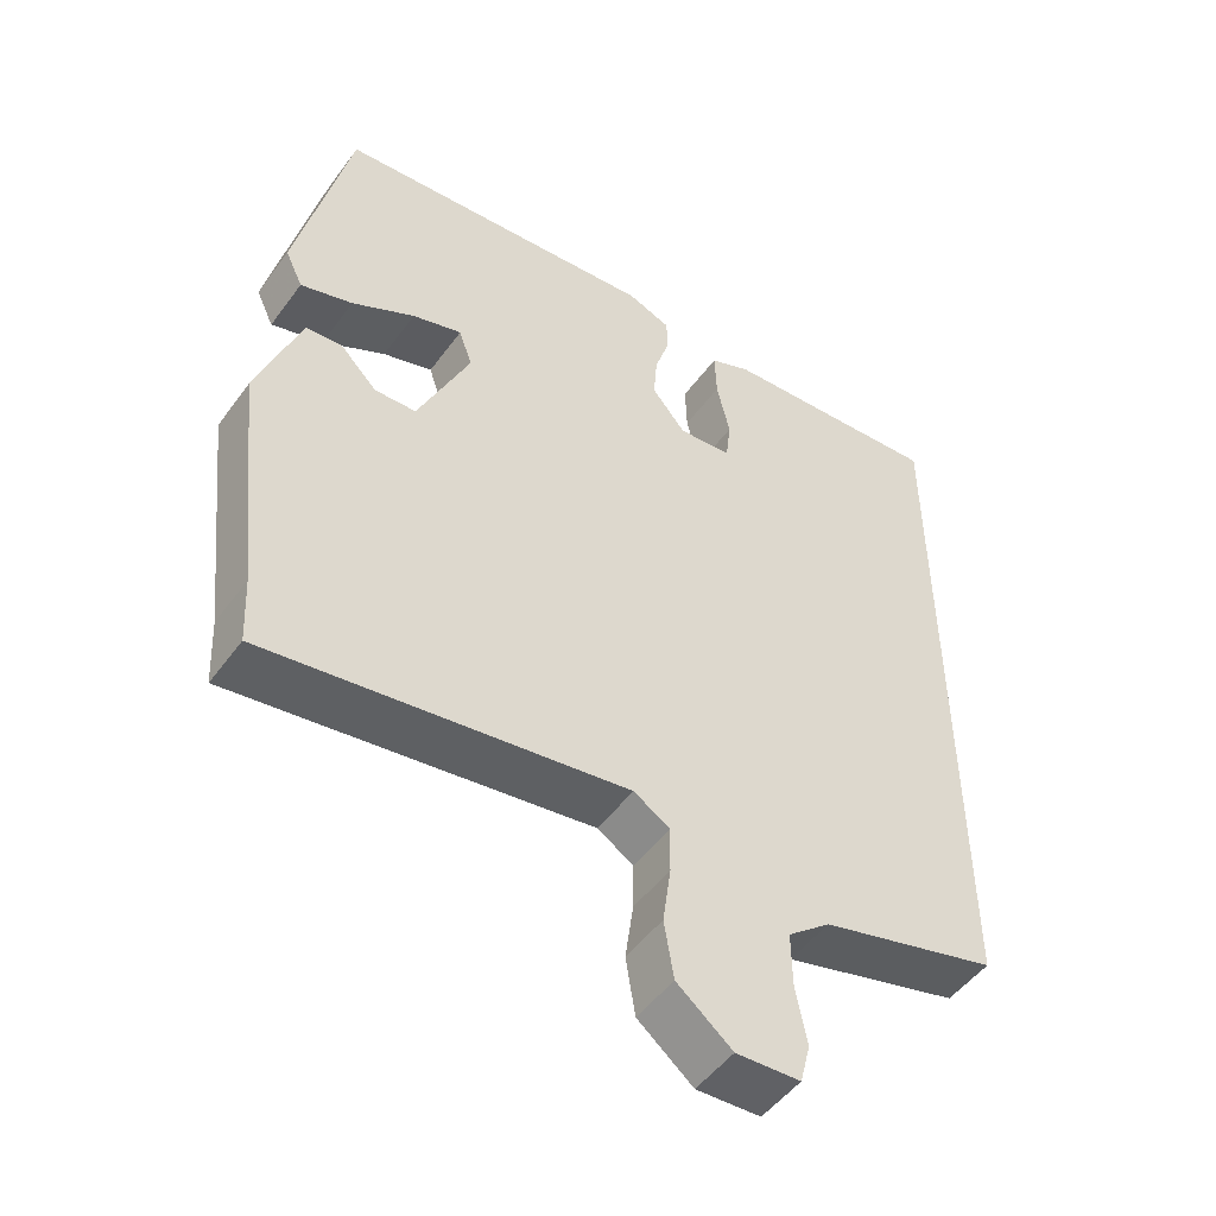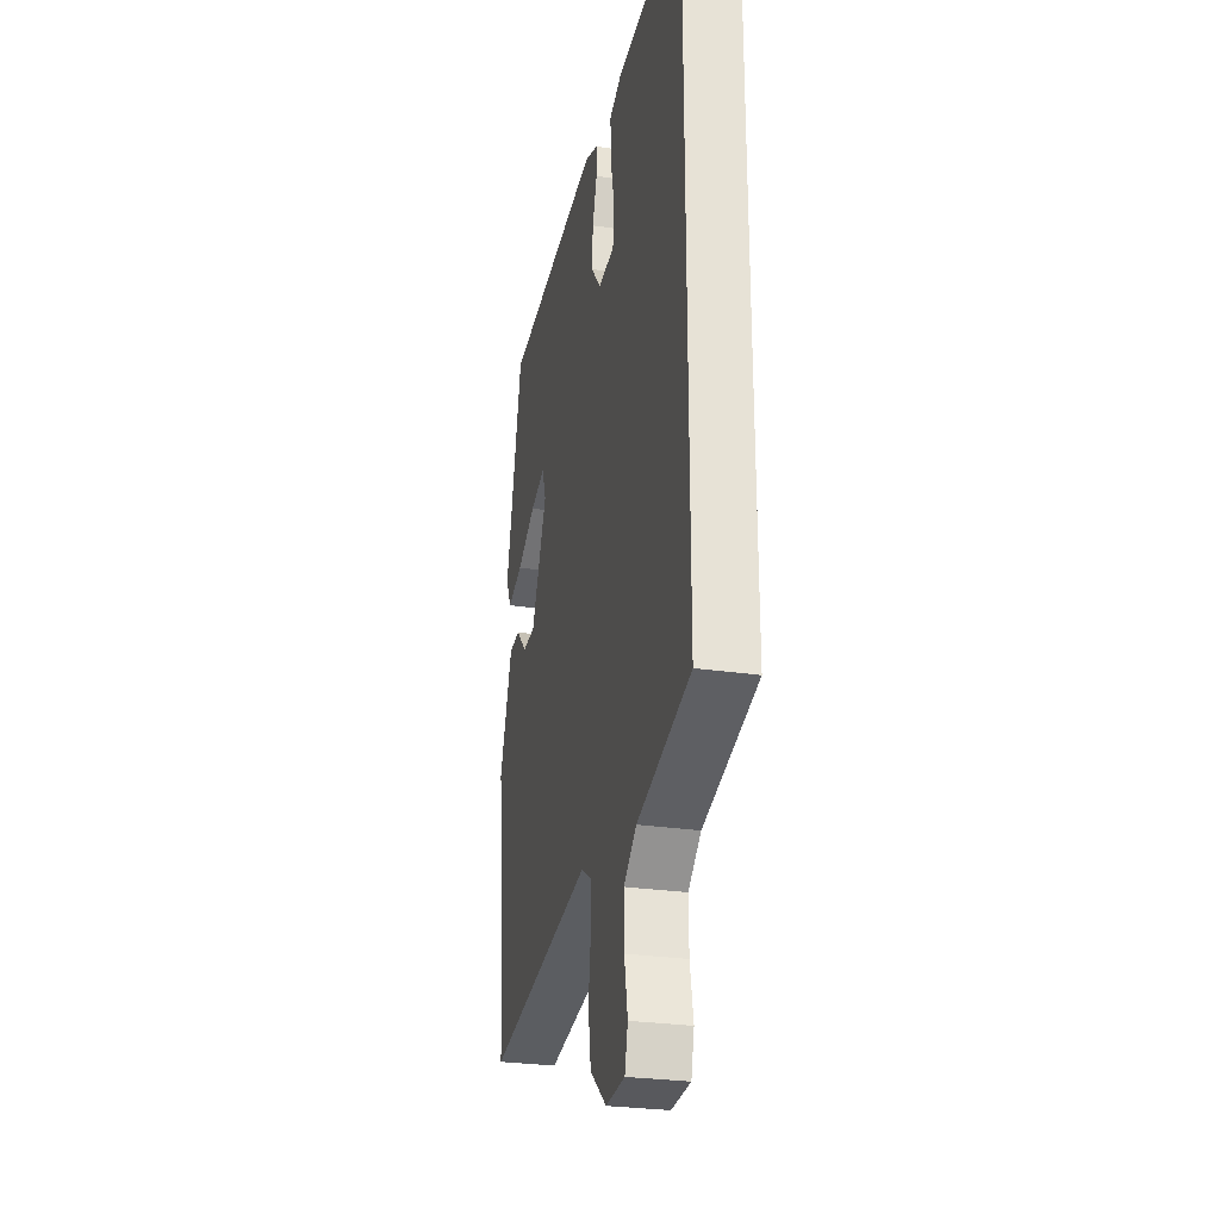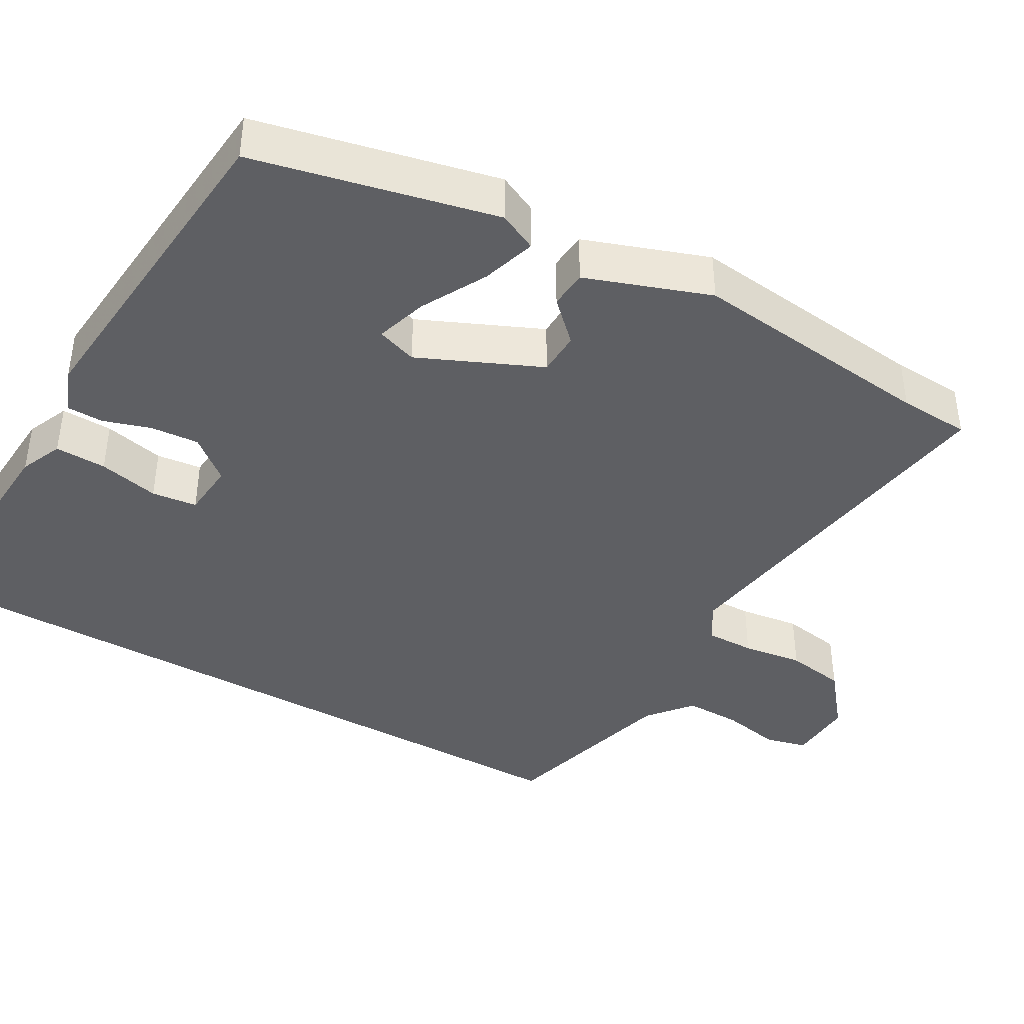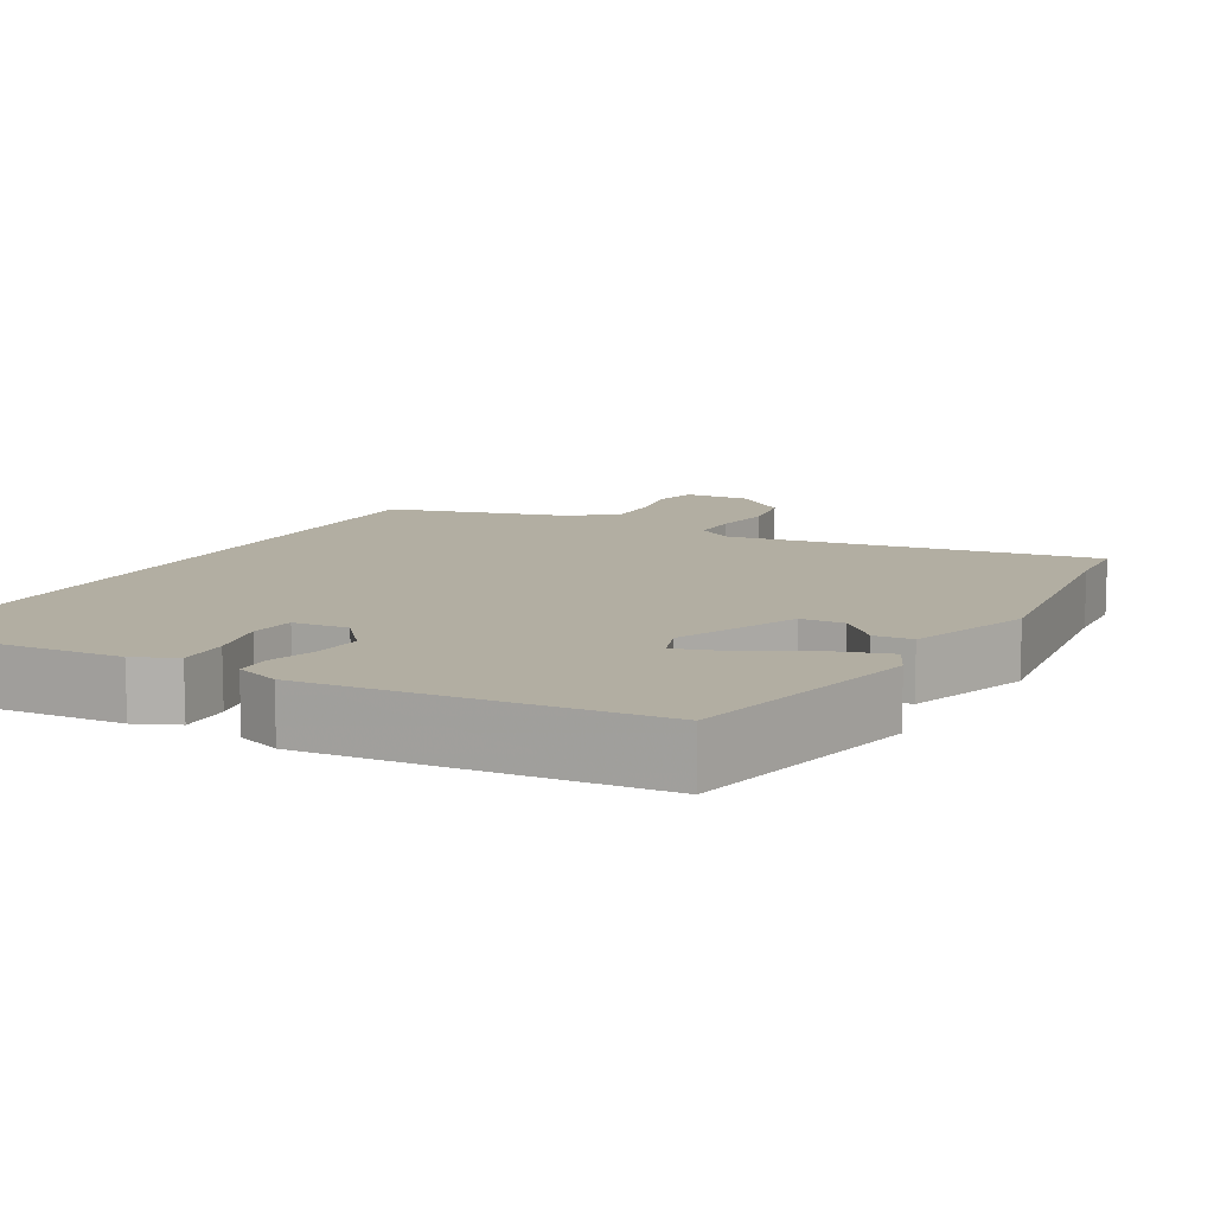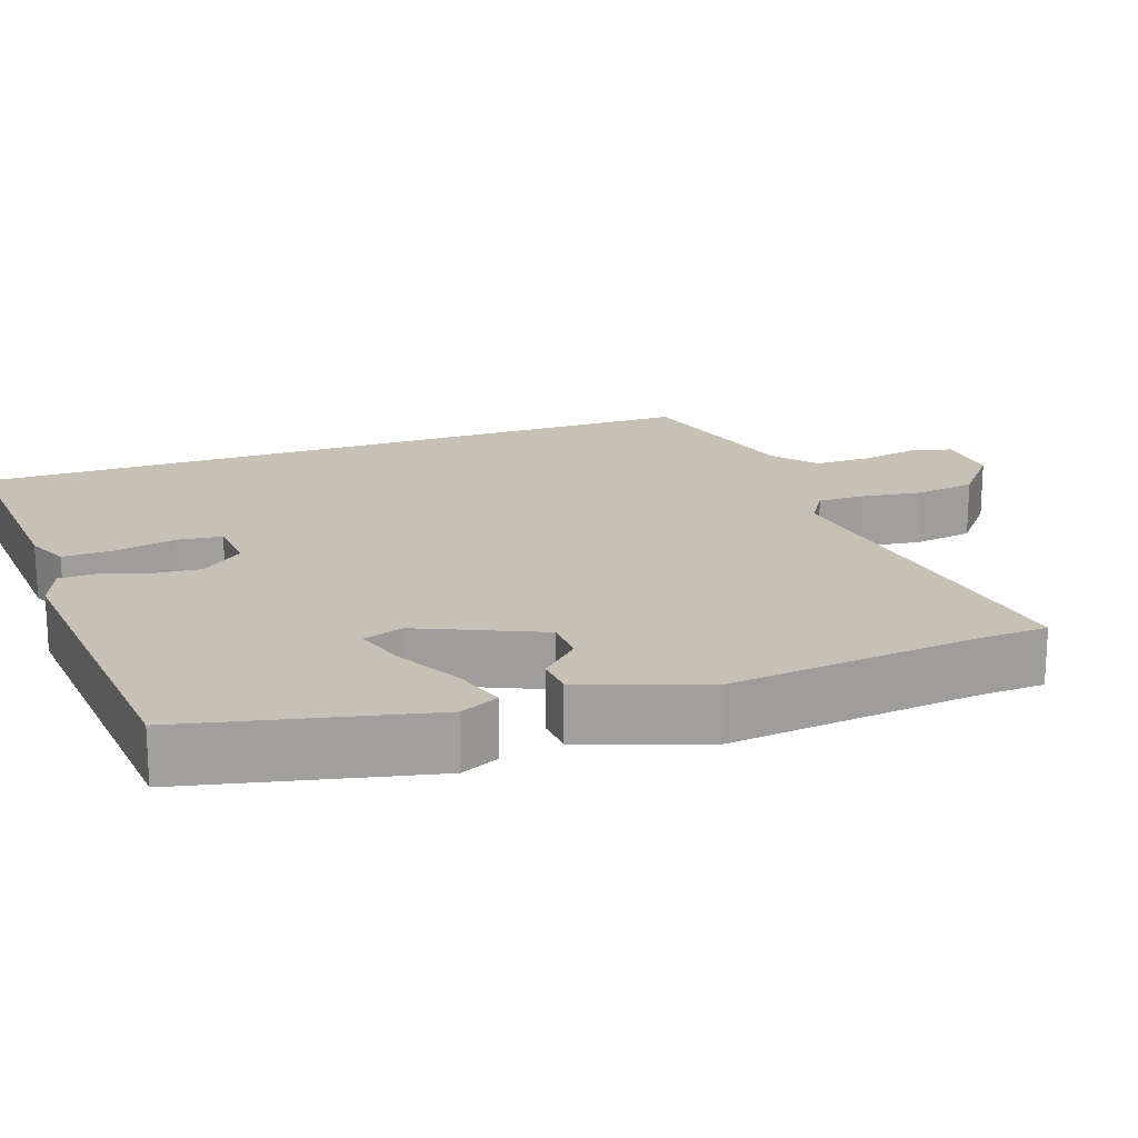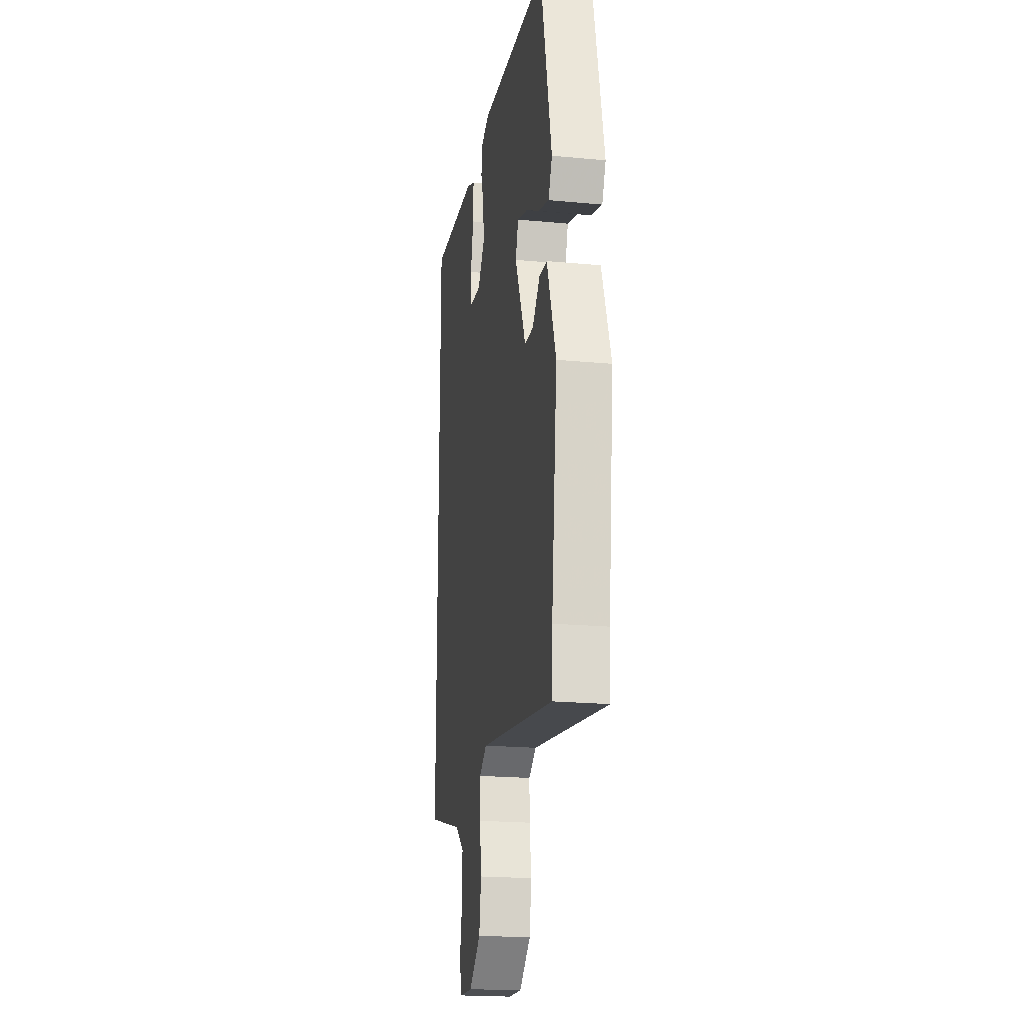
<metadata>
{"format":"obj","ext":"obj","renderer":"f3d","projection":"perspective","resolution":1024,"background":"white","views":[{"elev":-50.2,"azim":145.1,"up":"+Z"},{"elev":-27.7,"azim":-102.8,"up":"+Z"},{"elev":-40.9,"azim":60.1,"up":"+Y"},{"elev":10.7,"azim":28.5,"up":"+Y"},{"elev":18.7,"azim":70.6,"up":"+Y"},{"elev":-20.4,"azim":80.2,"up":"+Z"}]}
</metadata>
<code>
v 0.449 0.07 0.501
v 0.521 0.07 0.183
v 0.497 0.07 0.132
v 0.426 0.07 0.154
v 0.34 0.07 0.2
v 0.272 0.07 0.221
v 0.254 0.07 0.168
v 0.325 0.07 0.008
v 0.382 0.07 0.006
v 0.432 0.07 0.057
v 0.482 0.07 0.053
v 0.54 0.07 -0.11
v 0.503 0.07 -0.436
v 0.498 0.07 -0.53
v 0.01 0.07 -0.459
v -0.039 0.07 -0.49
v -0.038 0.07 -0.554
v -0.027 0.07 -0.634
v -0.04 0.07 -0.713
v -0.115 0.07 -0.774
v -0.202 0.07 -0.77
v -0.216 0.07 -0.715
v -0.201 0.07 -0.637
v -0.2 0.07 -0.562
v -0.258 0.07 -0.515
v -0.5 0.07 -0.45
v -0.5 0.07 0.543
v -0.193 0.07 0.523
v -0.137 0.07 0.499
v -0.139 0.07 0.431
v -0.157 0.07 0.351
v -0.15 0.07 0.291
v -0.077 0.07 0.285
v -0.031 0.07 0.341
v -0.036 0.07 0.405
v -0.056 0.07 0.468
v -0.055 0.07 0.516
v 0.004 0.07 0.539
v 0.449 0 0.501
v 0.521 0 0.183
v 0.497 0 0.132
v 0.426 0 0.154
v 0.34 0 0.2
v 0.272 0 0.221
v 0.254 0 0.168
v 0.325 0 0.008
v 0.382 0 0.006
v 0.432 0 0.057
v 0.482 0 0.053
v 0.54 0 -0.11
v 0.503 0 -0.436
v 0.498 0 -0.53
v 0.01 0 -0.459
v -0.039 0 -0.49
v -0.038 0 -0.554
v -0.027 0 -0.634
v -0.04 0 -0.713
v -0.115 0 -0.774
v -0.202 0 -0.77
v -0.216 0 -0.715
v -0.201 0 -0.637
v -0.2 0 -0.562
v -0.258 0 -0.515
v -0.5 0 -0.45
v -0.5 0 0.543
v -0.193 0 0.523
v -0.137 0 0.499
v -0.139 0 0.431
v -0.157 0 0.351
v -0.15 0 0.291
v -0.077 0 0.285
v -0.031 0 0.341
v -0.036 0 0.405
v -0.056 0 0.468
v -0.055 0 0.516
v 0.004 0 0.539
f 3 4 5
f 2 3 5
f 1 2 5
f 38 1 5
f 37 38 5
f 36 37 5
f 35 36 5
f 34 35 5 6
f 33 34 6 7
f 32 33 7 8
f 29 30 31
f 28 29 31
f 27 28 31
f 26 27 31
f 25 26 31 32
f 24 25 32 8
f 21 22 23
f 20 21 23
f 19 20 23
f 18 19 23
f 17 18 23
f 16 17 23 24
f 24 8 9
f 16 24 9
f 15 16 9
f 9 10 11
f 15 9 11
f 14 15 11
f 13 14 11
f 11 12 13
f 43 42 41
f 43 41 40
f 43 40 39
f 43 39 76
f 43 76 75
f 43 75 74
f 43 74 73
f 44 43 73 72
f 45 44 72 71
f 46 45 71 70
f 69 68 67
f 69 67 66
f 69 66 65
f 69 65 64
f 70 69 64 63
f 46 70 63 62
f 61 60 59
f 61 59 58
f 61 58 57
f 61 57 56
f 61 56 55
f 62 61 55 54
f 47 46 62
f 47 62 54
f 47 54 53
f 49 48 47
f 49 47 53
f 49 53 52
f 49 52 51
f 51 50 49
f 1 39 40 2
f 2 40 41 3
f 3 41 42 4
f 4 42 43 5
f 5 43 44 6
f 6 44 45 7
f 7 45 46 8
f 8 46 47 9
f 9 47 48 10
f 10 48 49 11
f 11 49 50 12
f 12 50 51 13
f 13 51 52 14
f 14 52 53 15
f 15 53 54 16
f 16 54 55 17
f 17 55 56 18
f 18 56 57 19
f 19 57 58 20
f 20 58 59 21
f 21 59 60 22
f 22 60 61 23
f 23 61 62 24
f 24 62 63 25
f 25 63 64 26
f 26 64 65 27
f 27 65 66 28
f 28 66 67 29
f 29 67 68 30
f 30 68 69 31
f 31 69 70 32
f 32 70 71 33
f 33 71 72 34
f 34 72 73 35
f 35 73 74 36
f 36 74 75 37
f 37 75 76 38
f 38 76 39 1

</code>
